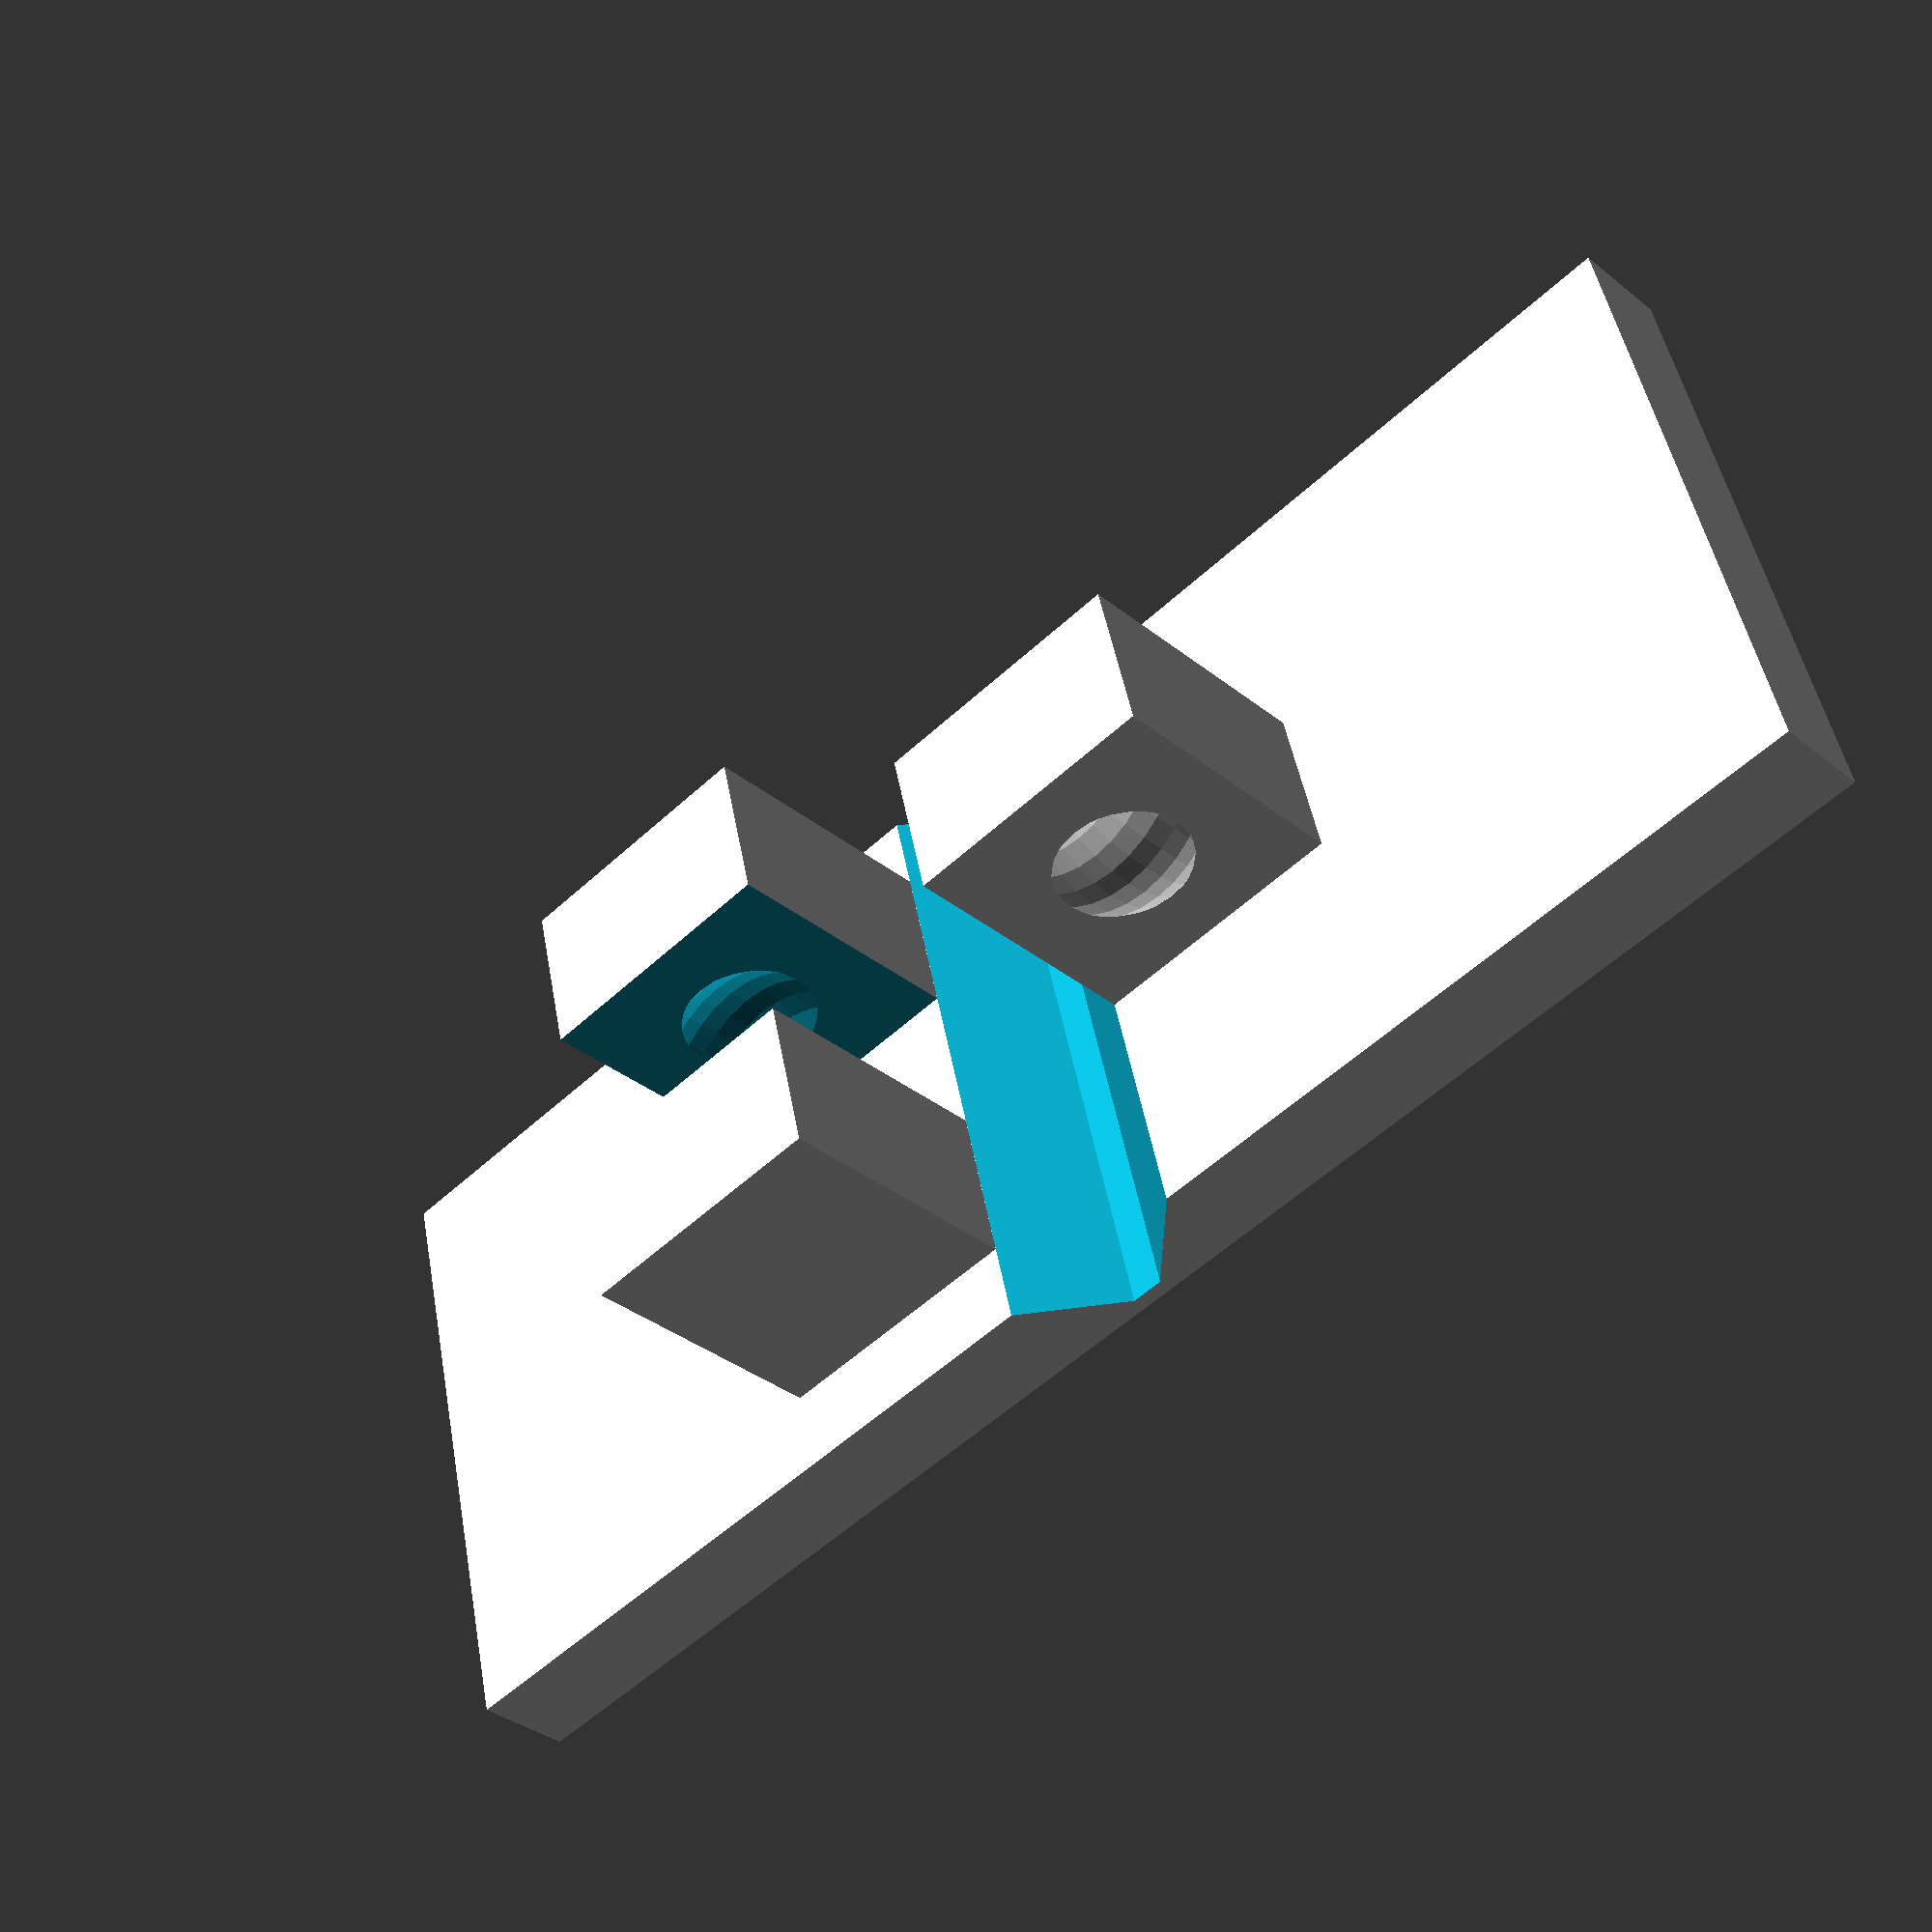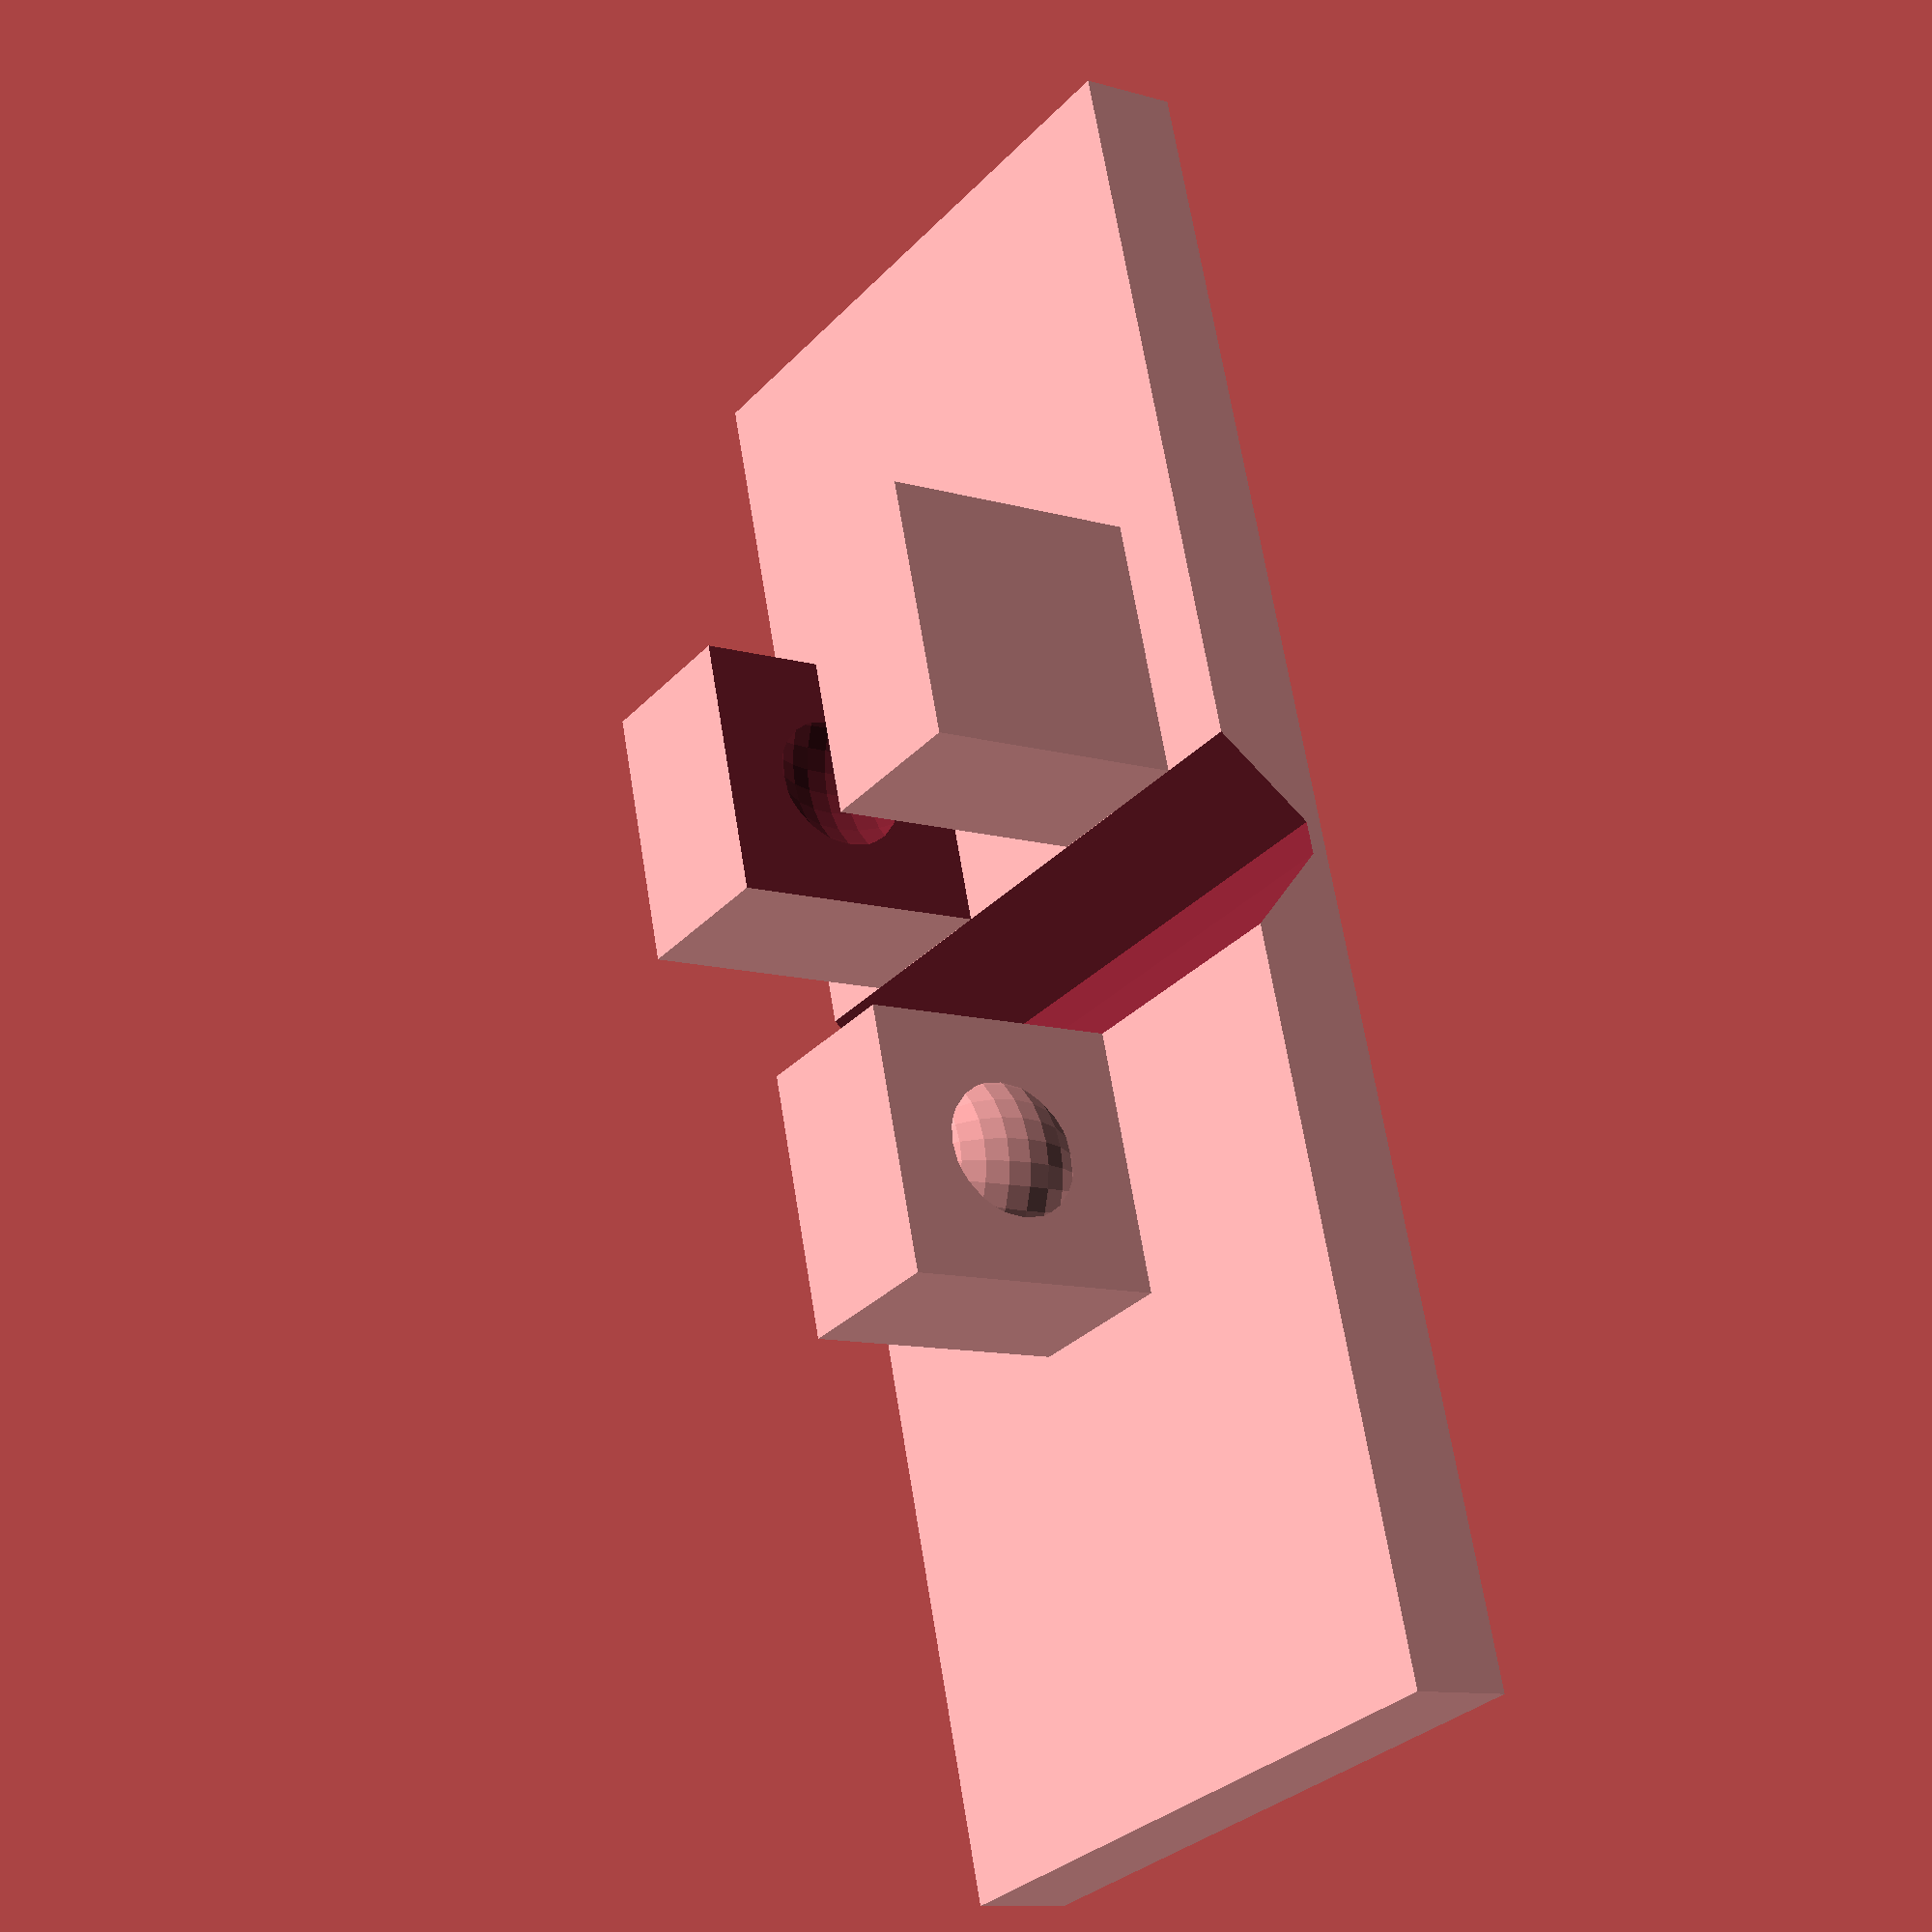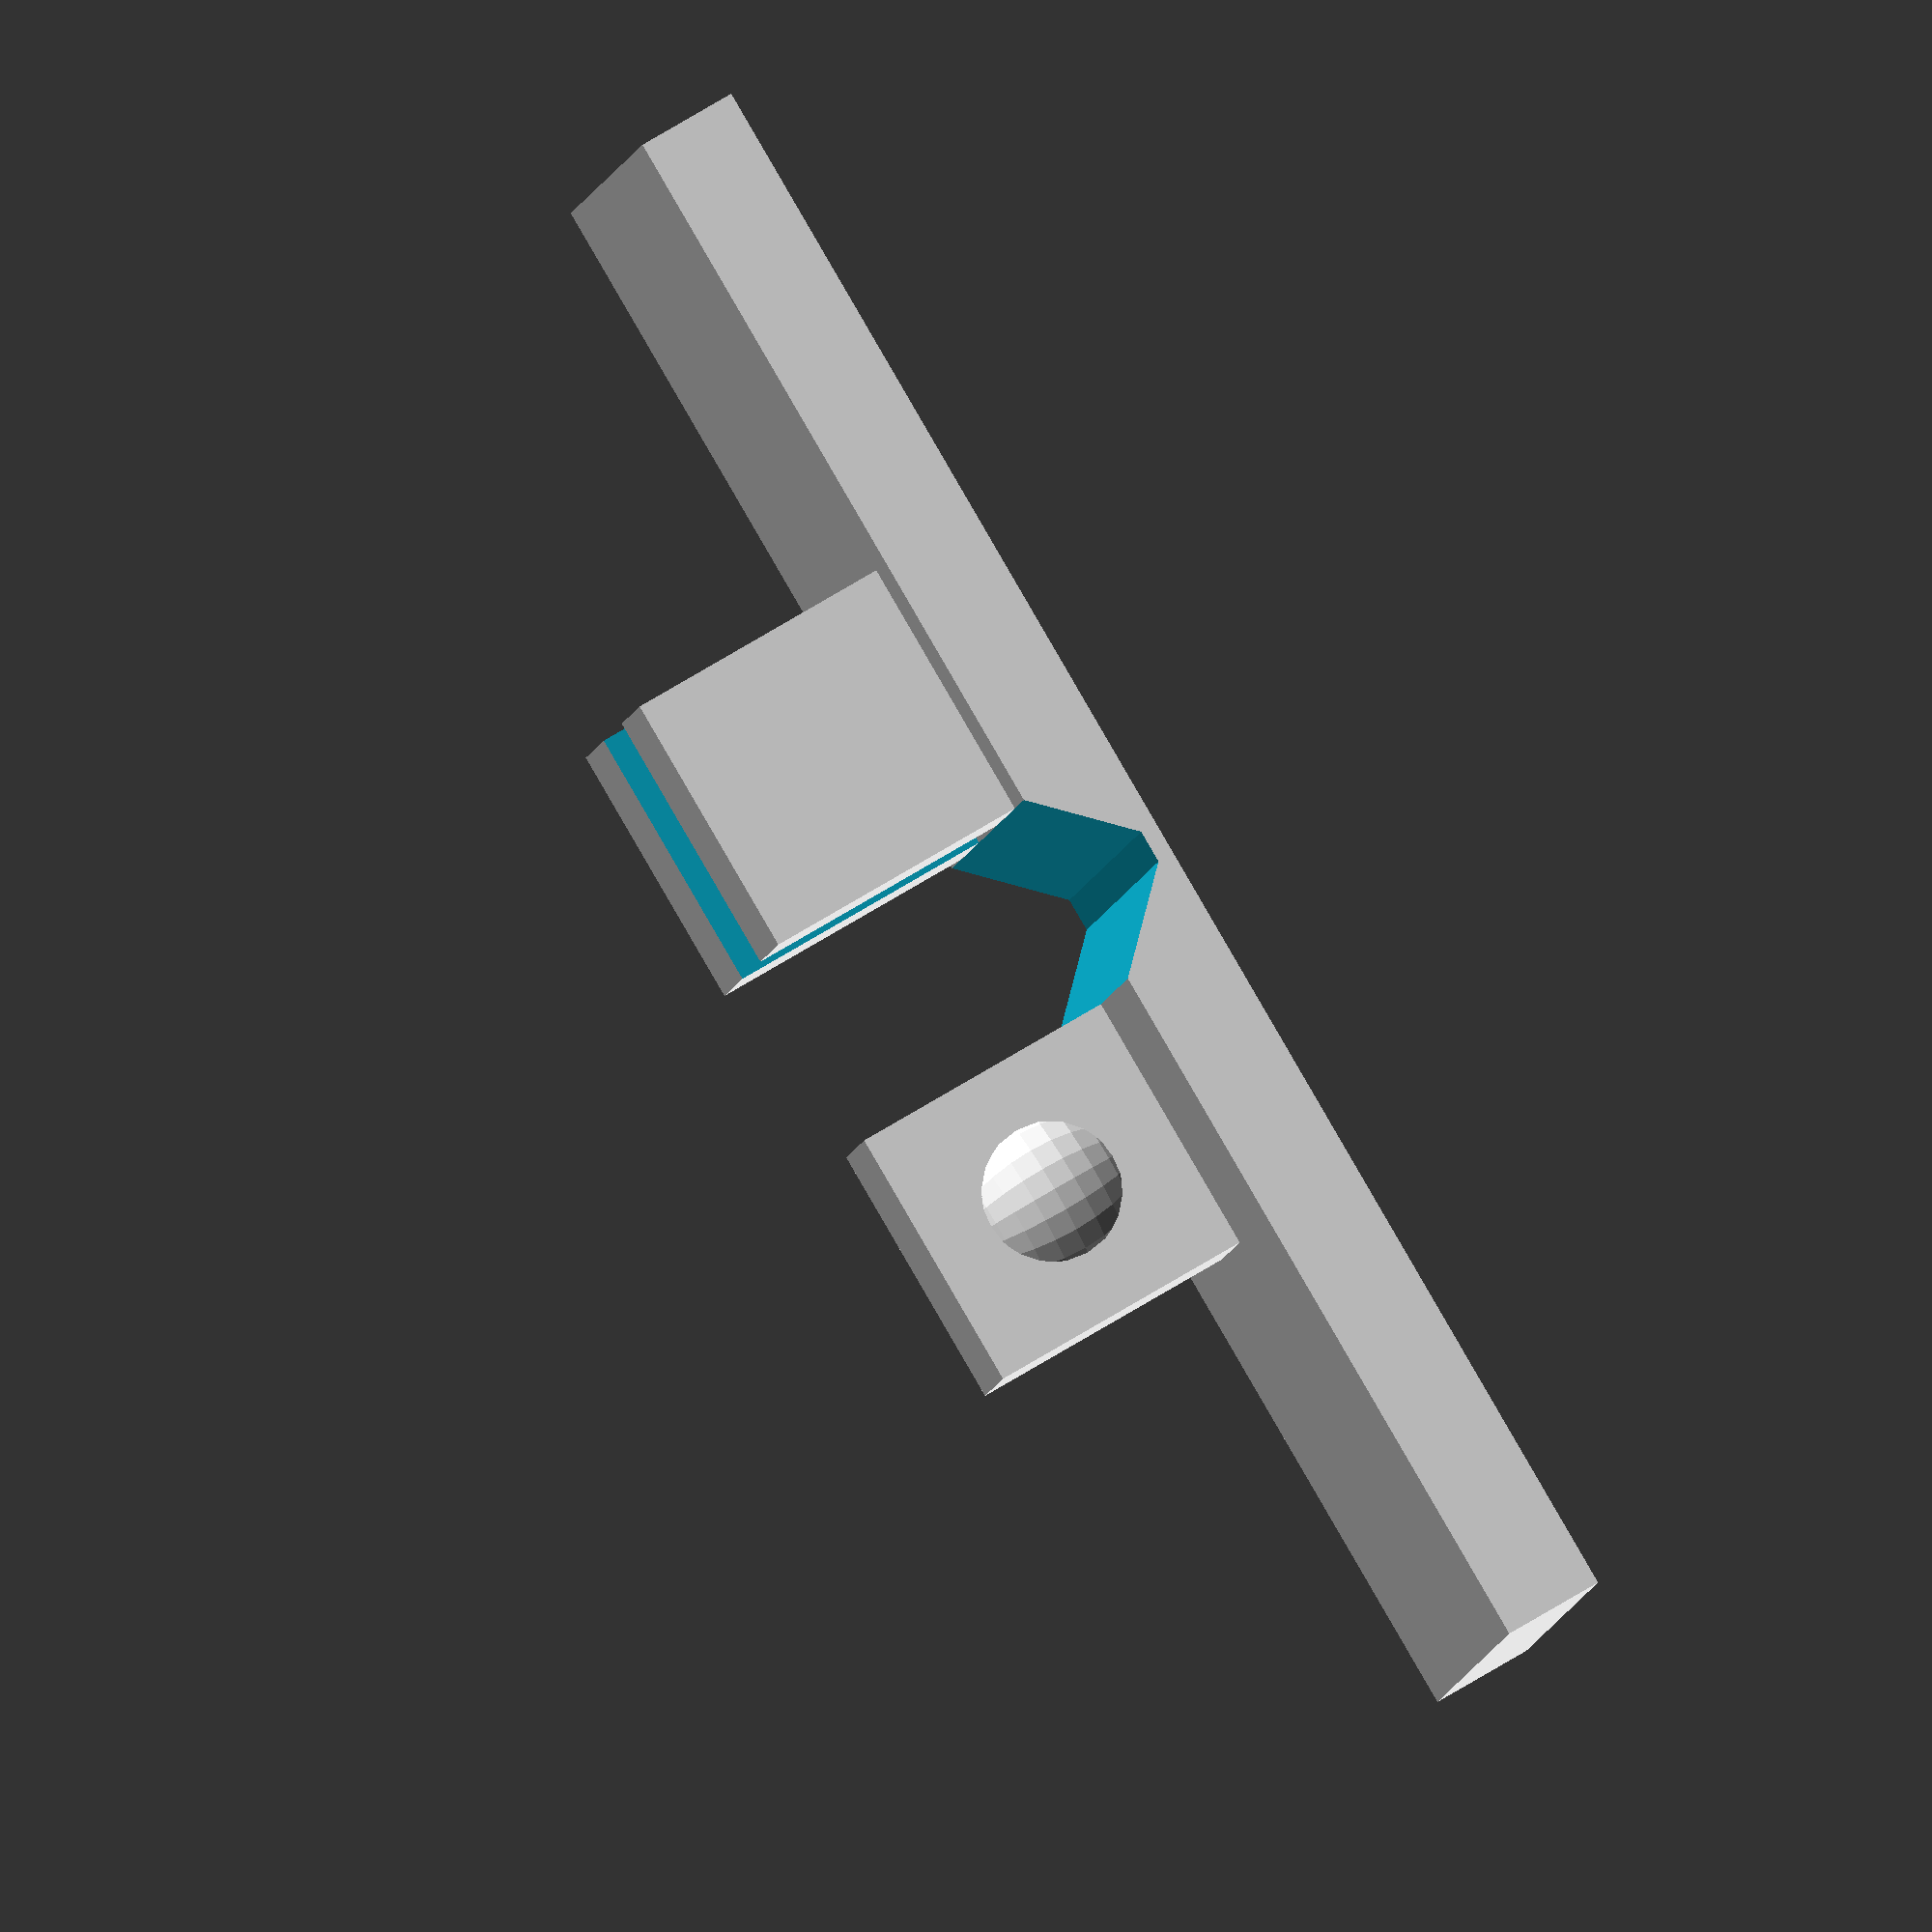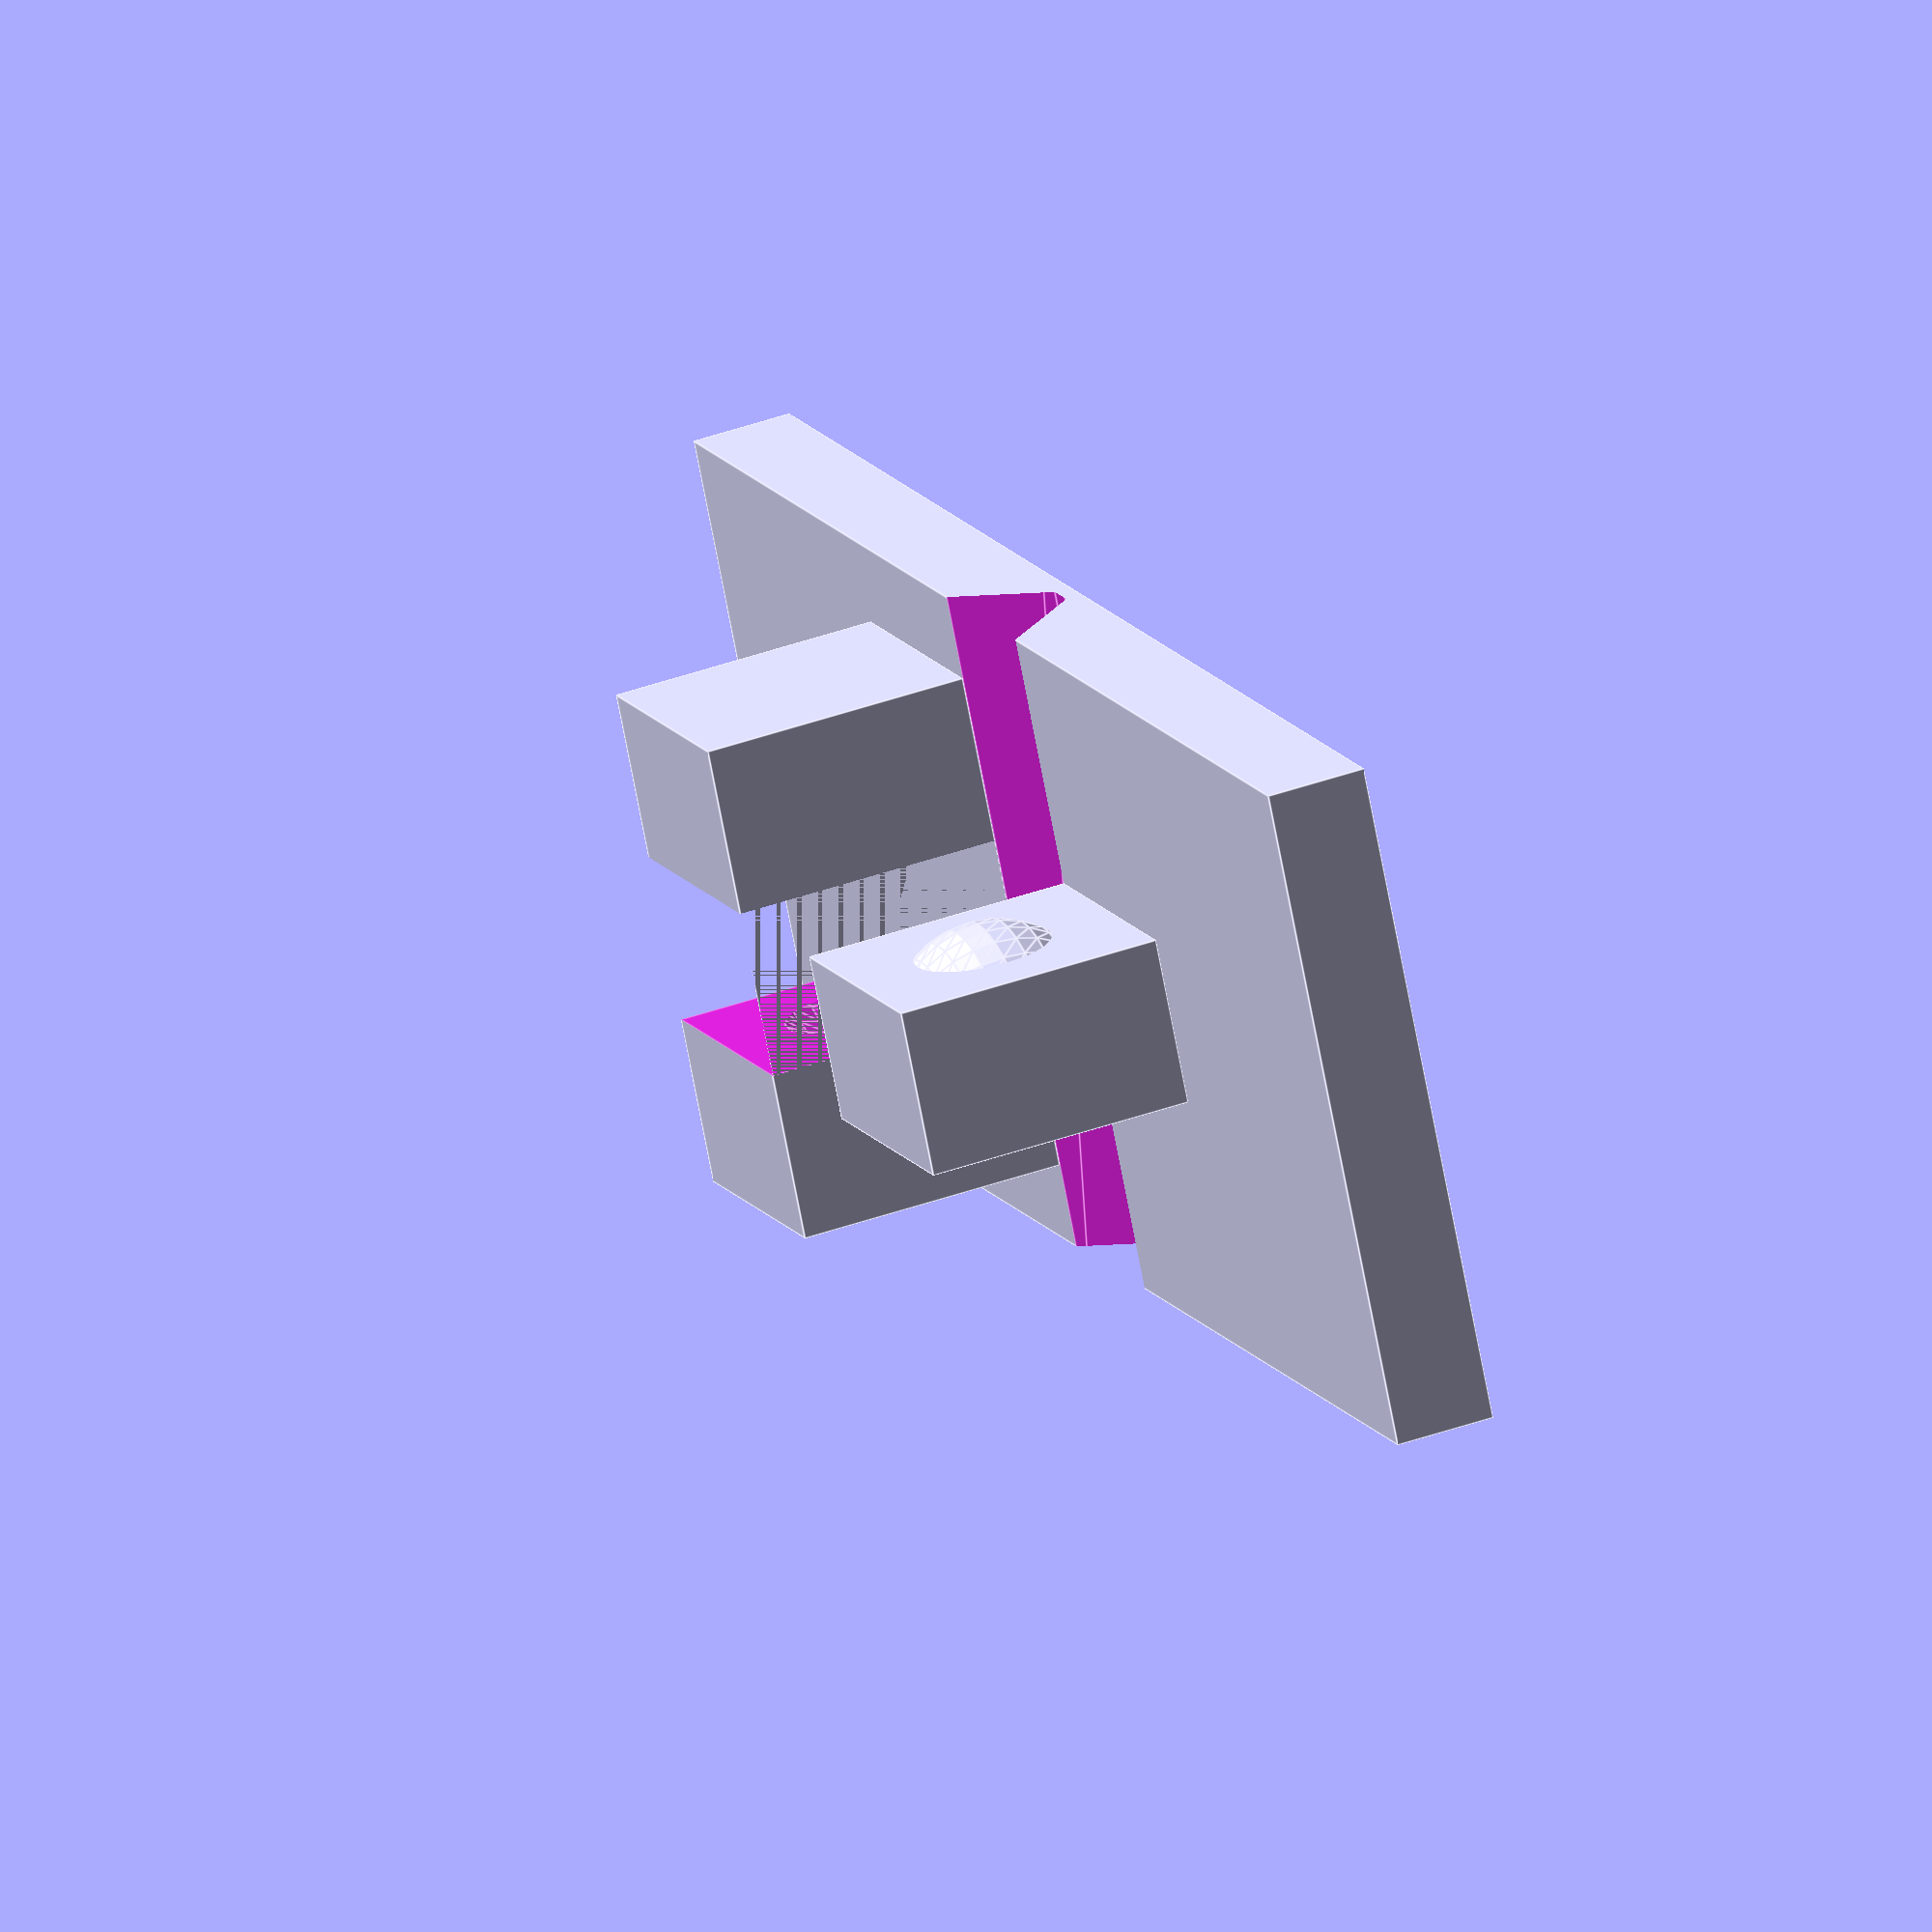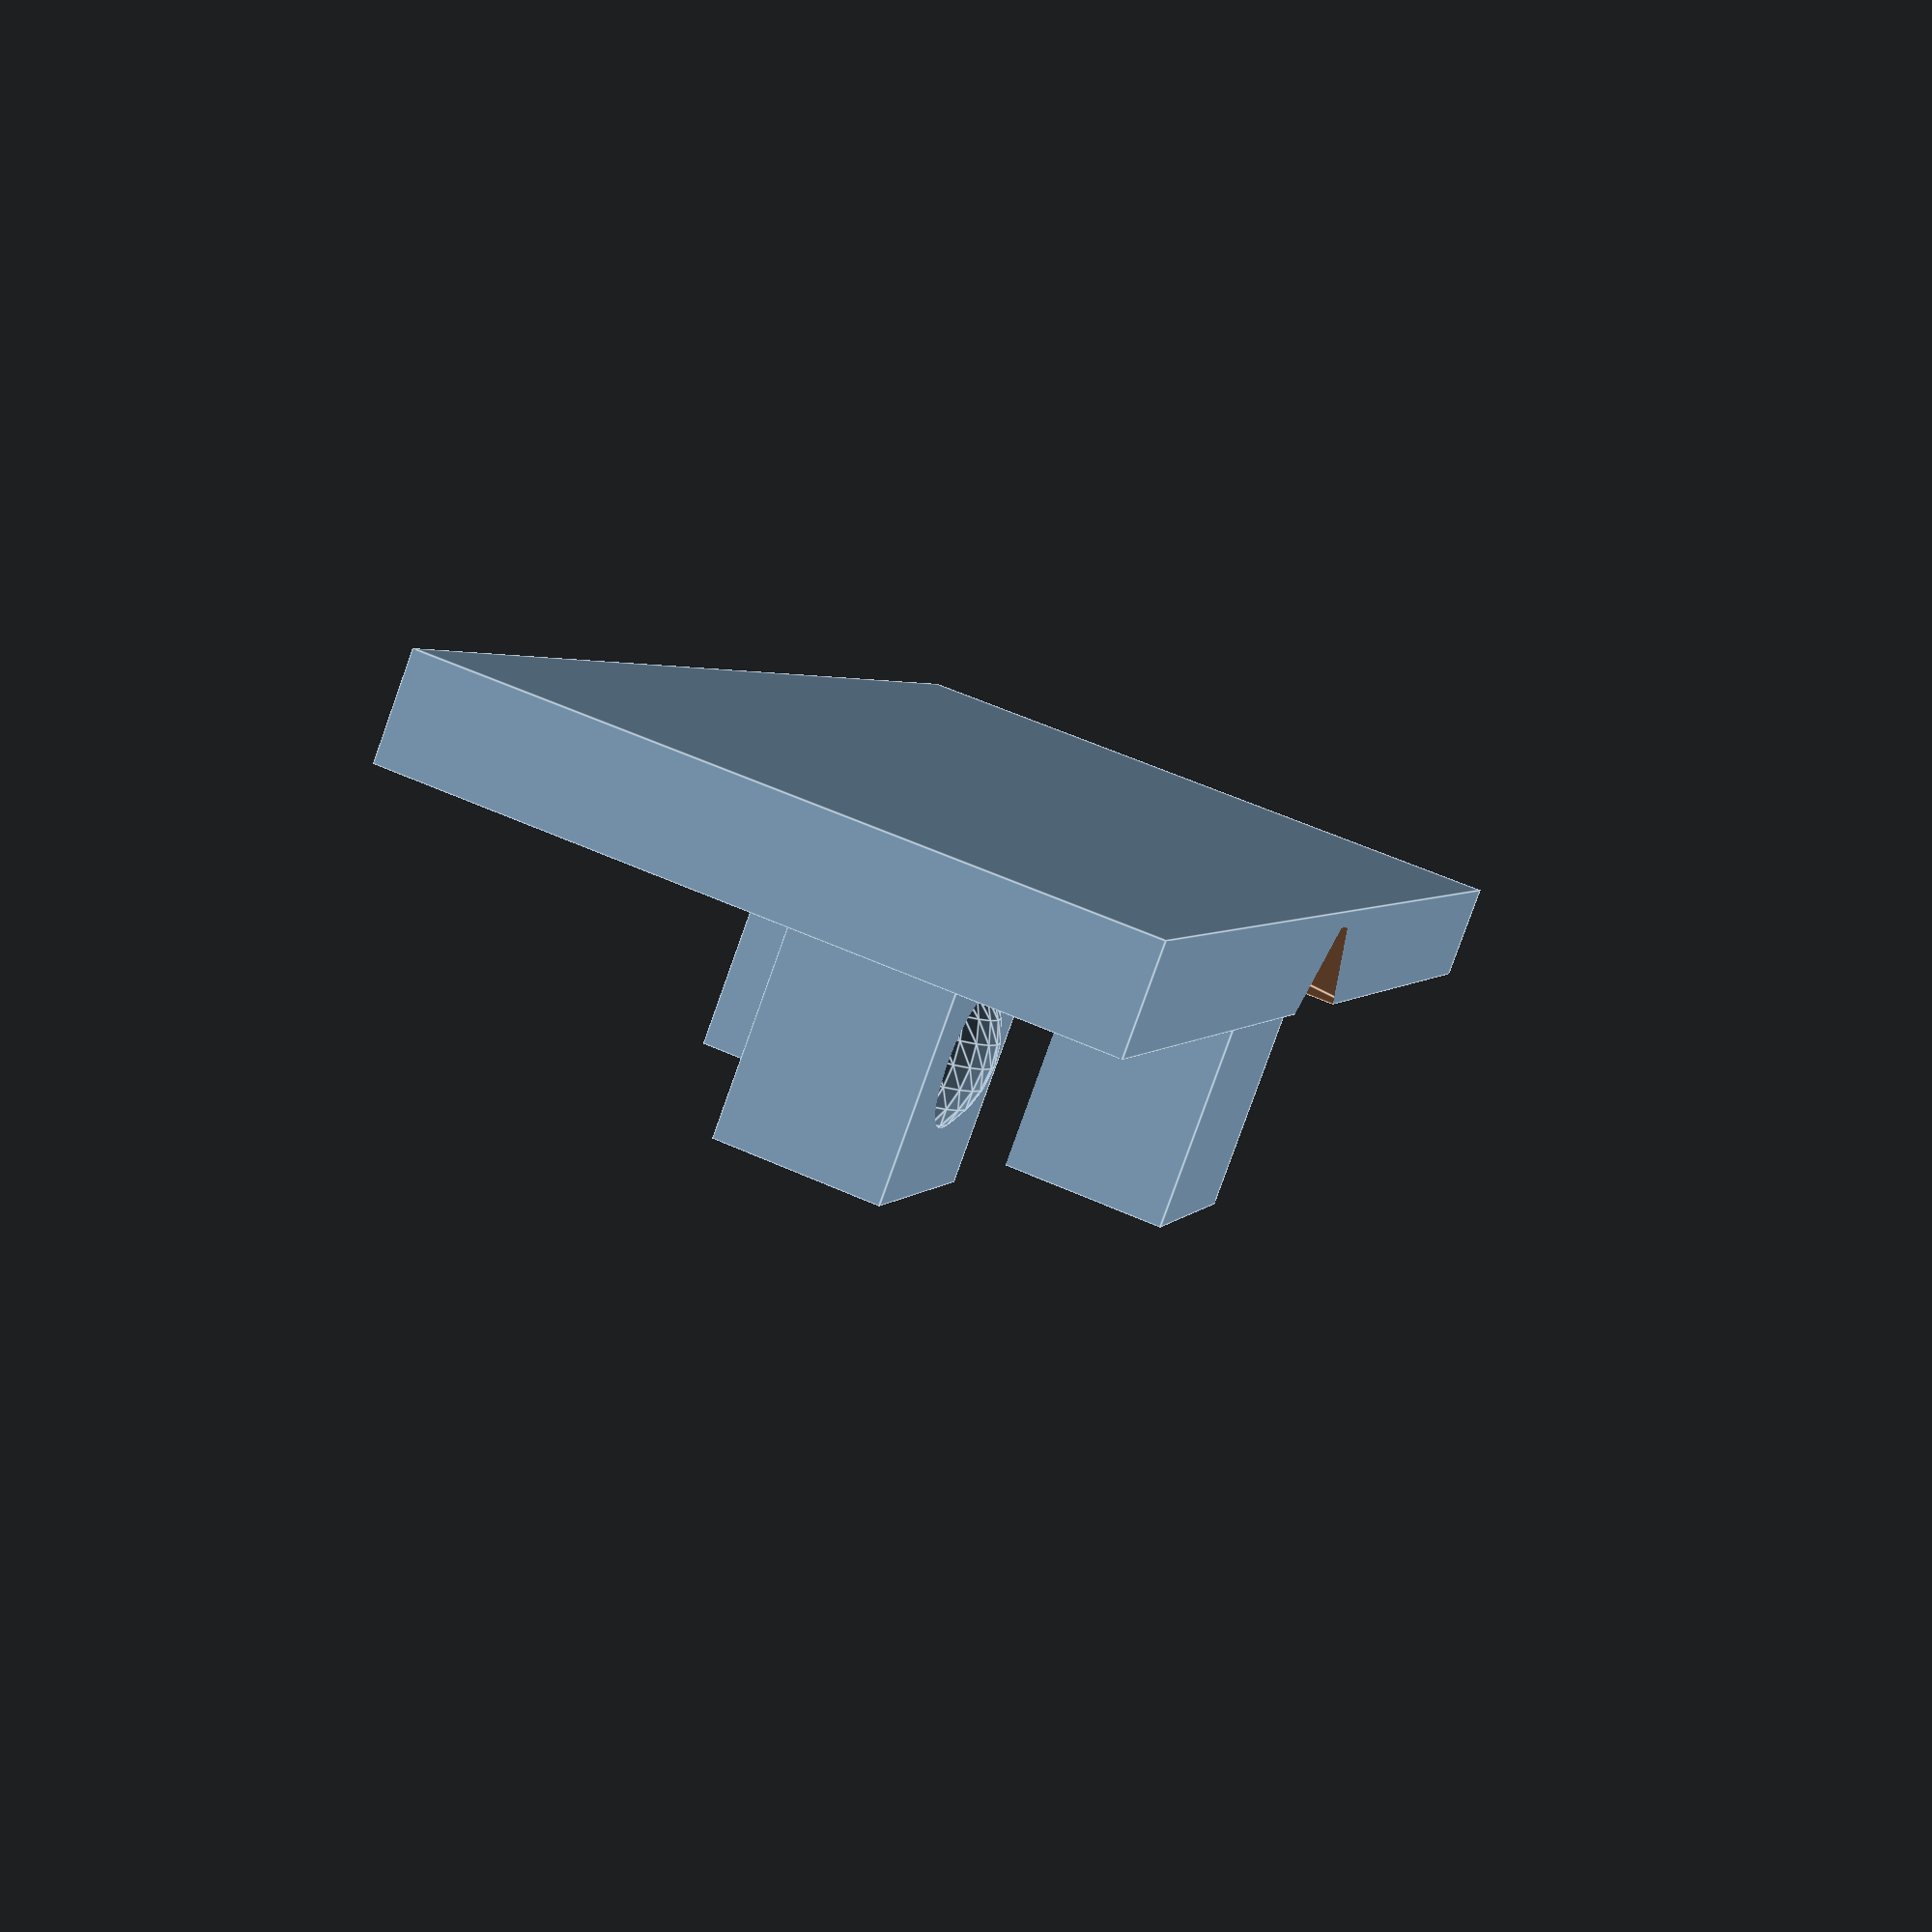
<openscad>
//
// A click-together joint, intended to hold together the two sides of a living hinge
//
// parameters:
//   size:       the height and depth of the pegs
//   width:      the width of the pegs
//   thickness:  thickness of the panel on which the joint will sit
//   offset:     allows for additional lateral displacement to move the joint away from the hinge (NB: affects height)
//   plug:       whether to include the male (single post) plug
//   socket:     whether to include the female (double post) socket
//   reverse:    whether to reverse the relative position of plug and socket
//

module HingeJoint(size = 3.2, width = 2.0, thickness = 1.2, offset = 0, plug = true, socket = true, reverse = false) {

	// for avoiding coincident planes
	eps = 0.001;

	// base component, centered on origin, sat on Z plane
	module _plug() {
		translate([-width / 2, -eps, -eps]) scale([width, size + 2 * eps, size + offset + 2 * eps]) cube();
		translate([0, size / 2, offset + size / 2]) sphere(d = width + 0.6, $fs = 0.1);
	}

	// base component, centered on origin, sat on Z plane
	module _socket() {
		difference() {
			translate([-3 * width / 2, 0, 0]) scale([3 * width, size - eps, size + offset - eps]) cube();
			_plug();
		}
	};

	// plug component moved away from the joint
	module Plug() {
		translate([0, thickness + offset, thickness]) _plug();
	}

	// socket component moved away from the joint in the opposite direction
	module Socket() {
		rotate([0, 0, 180]) {
			translate([0, thickness + offset, thickness]) _socket();
		}
	}
 
	rotate([0, 0, reverse ? 0 : 180]) {
		if (plug) {
			Plug();
		}
		if (socket) {
			Socket();
		}
	}
};

//
// A wedge shaped piece oriented along the X axis and centered on the origin,
// intended to be subtracted from other parts to allow a fold to be made along it.
//
// parameters:
//	 width:      the total width of the cut
//	 thickness:  thickness of the panel through which the cut will be made
//	 fold:       how much material to leave at the point of the fold
//

module HingeCut(width = 10, thickness = 1.2, fold = 0.2) {

	// for avoiding coincident planes
	eps = 0.001;
	
	translate([-width / 2, 0, 0])
	rotate([90, 0, 90])
	linear_extrude(height = width)
	polygon([
		[fold, fold],
		[thickness, thickness + eps],
		[-thickness, thickness + eps],
		[-fold, fold]
	]);
};

module _HingeTest(offset = 0, fold = 0.2) {
	t = 1.2;
	difference() {
		union() {
			translate([-4, -10, 0]) cube([8, 20, t]);
			HingeJoint(thickness = t, offset = offset);
		}
		HingeCut(thickness = t, fold = fold);
	}
}

translate([0, 0, 0]) _HingeTest();

</openscad>
<views>
elev=214.6 azim=76.5 roll=137.1 proj=p view=wireframe
elev=190.8 azim=164.1 roll=125.7 proj=p view=solid
elev=285.8 azim=281.7 roll=59.1 proj=o view=solid
elev=316.0 azim=240.6 roll=67.5 proj=o view=edges
elev=262.4 azim=164.6 roll=19.7 proj=p view=edges
</views>
